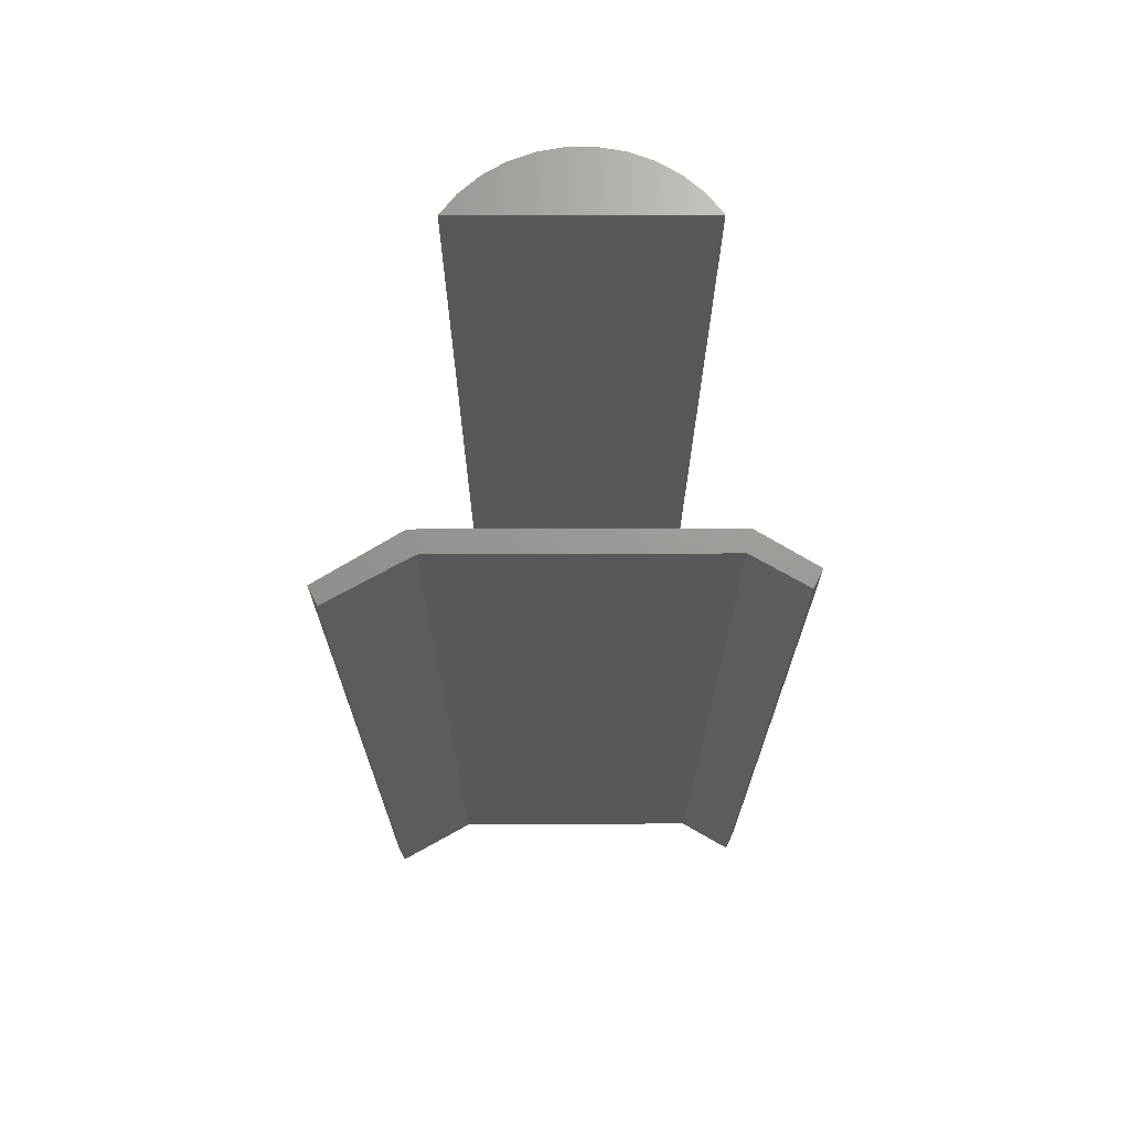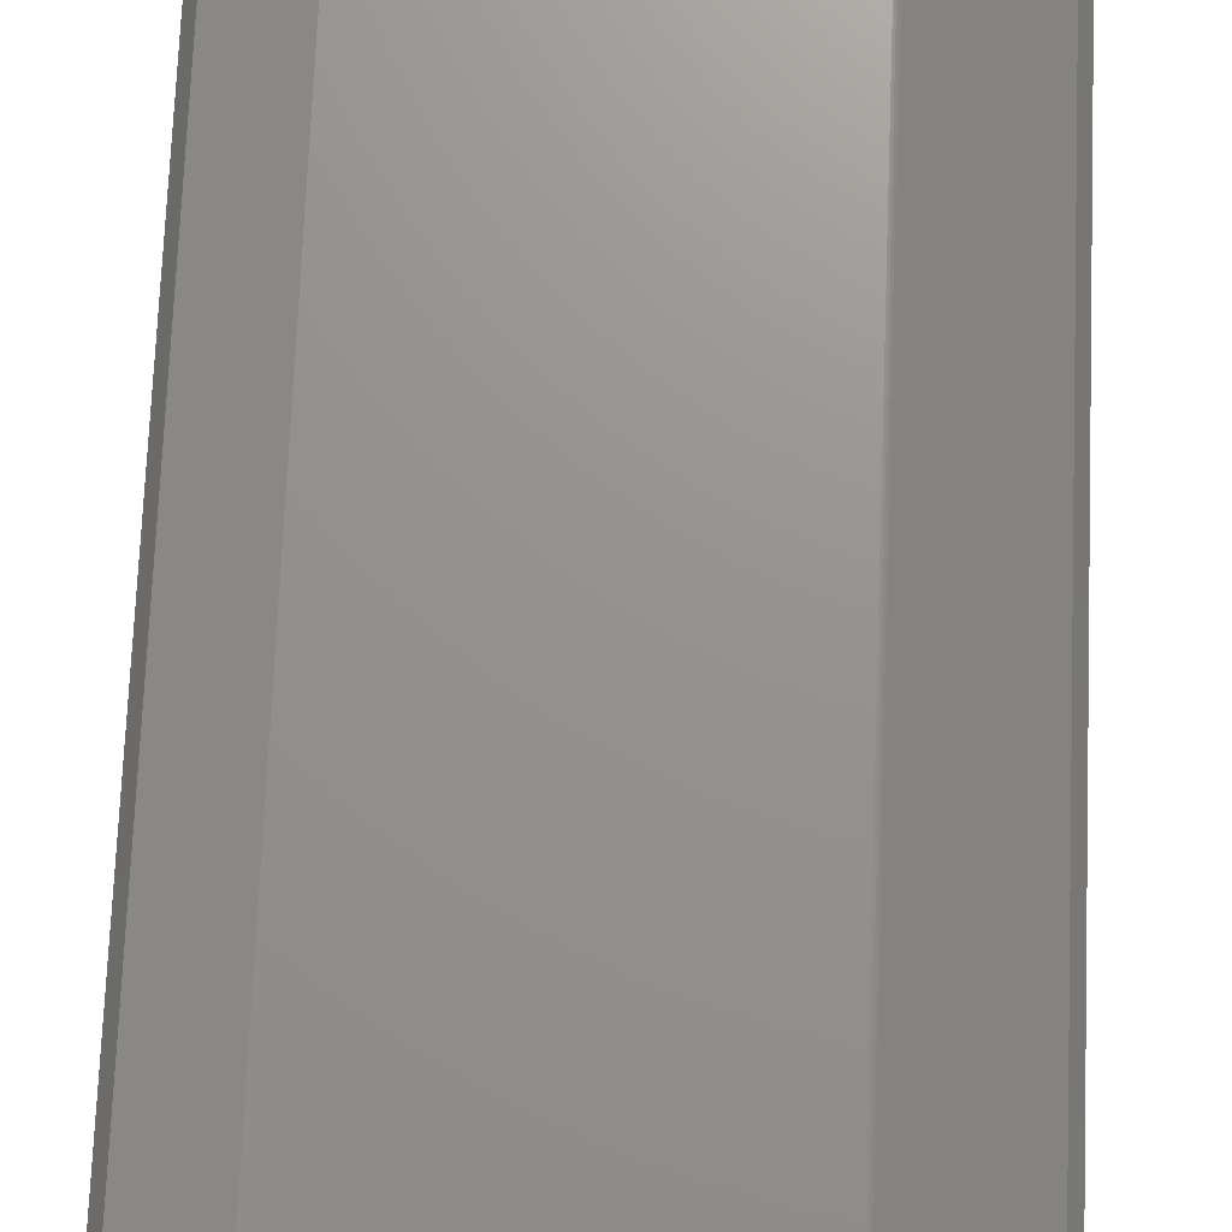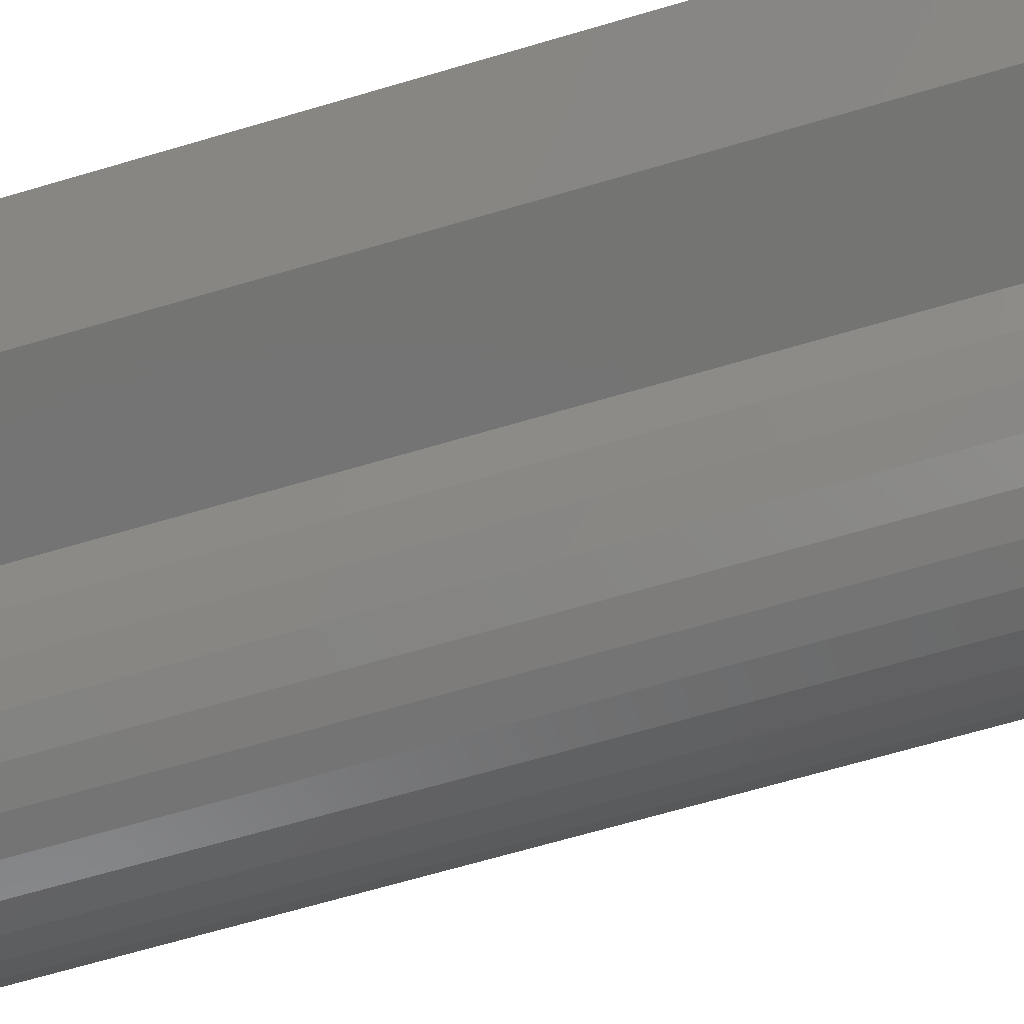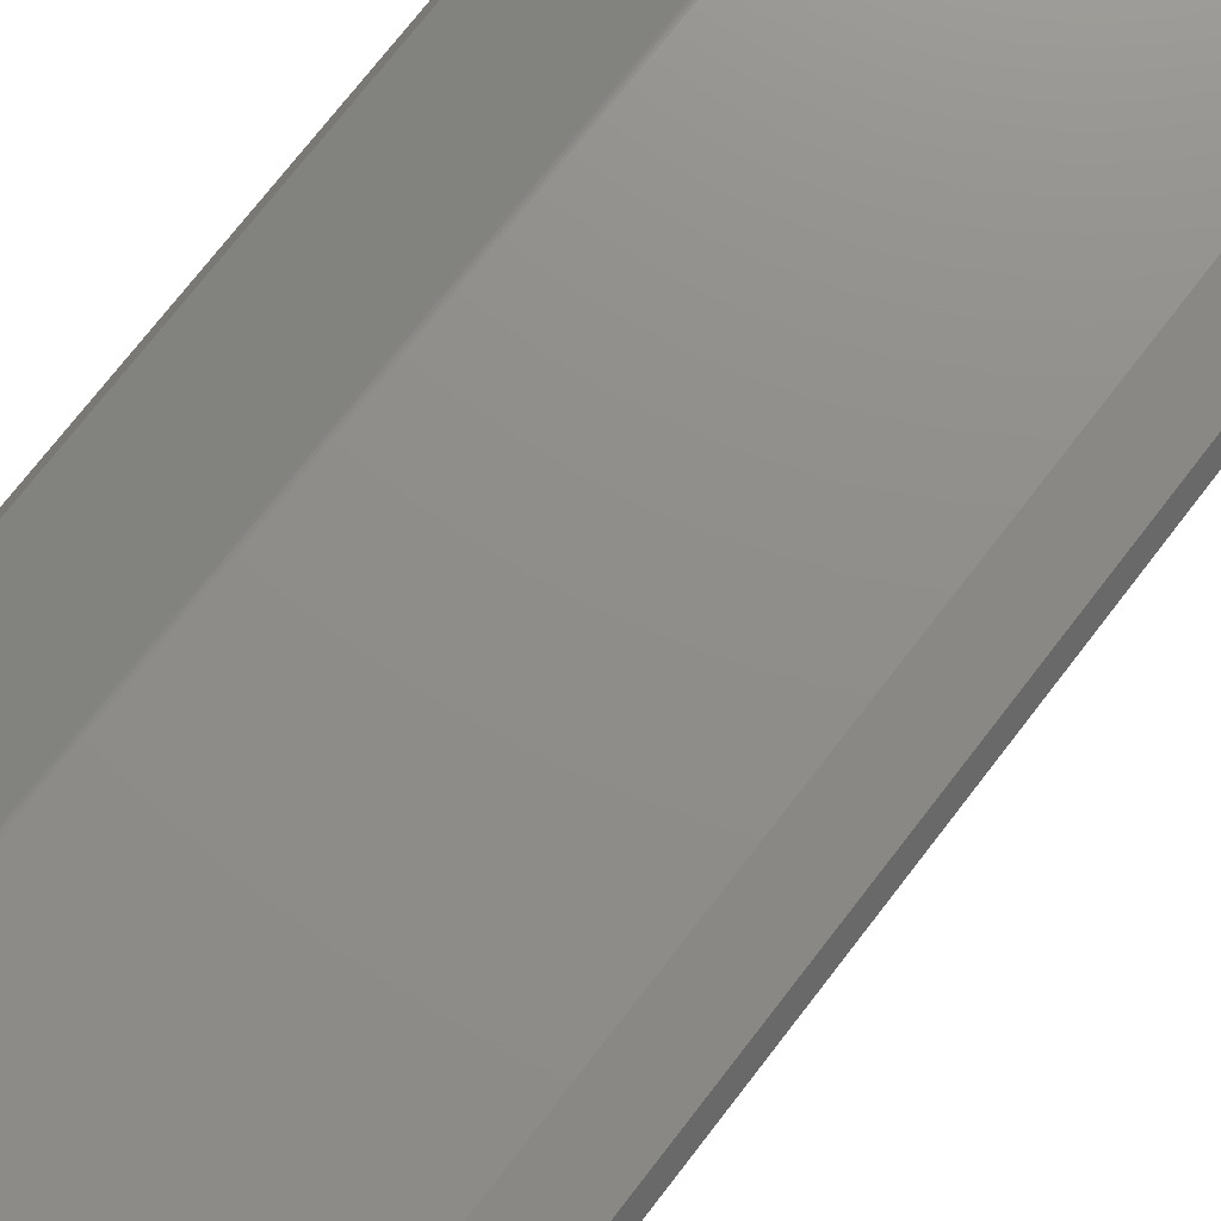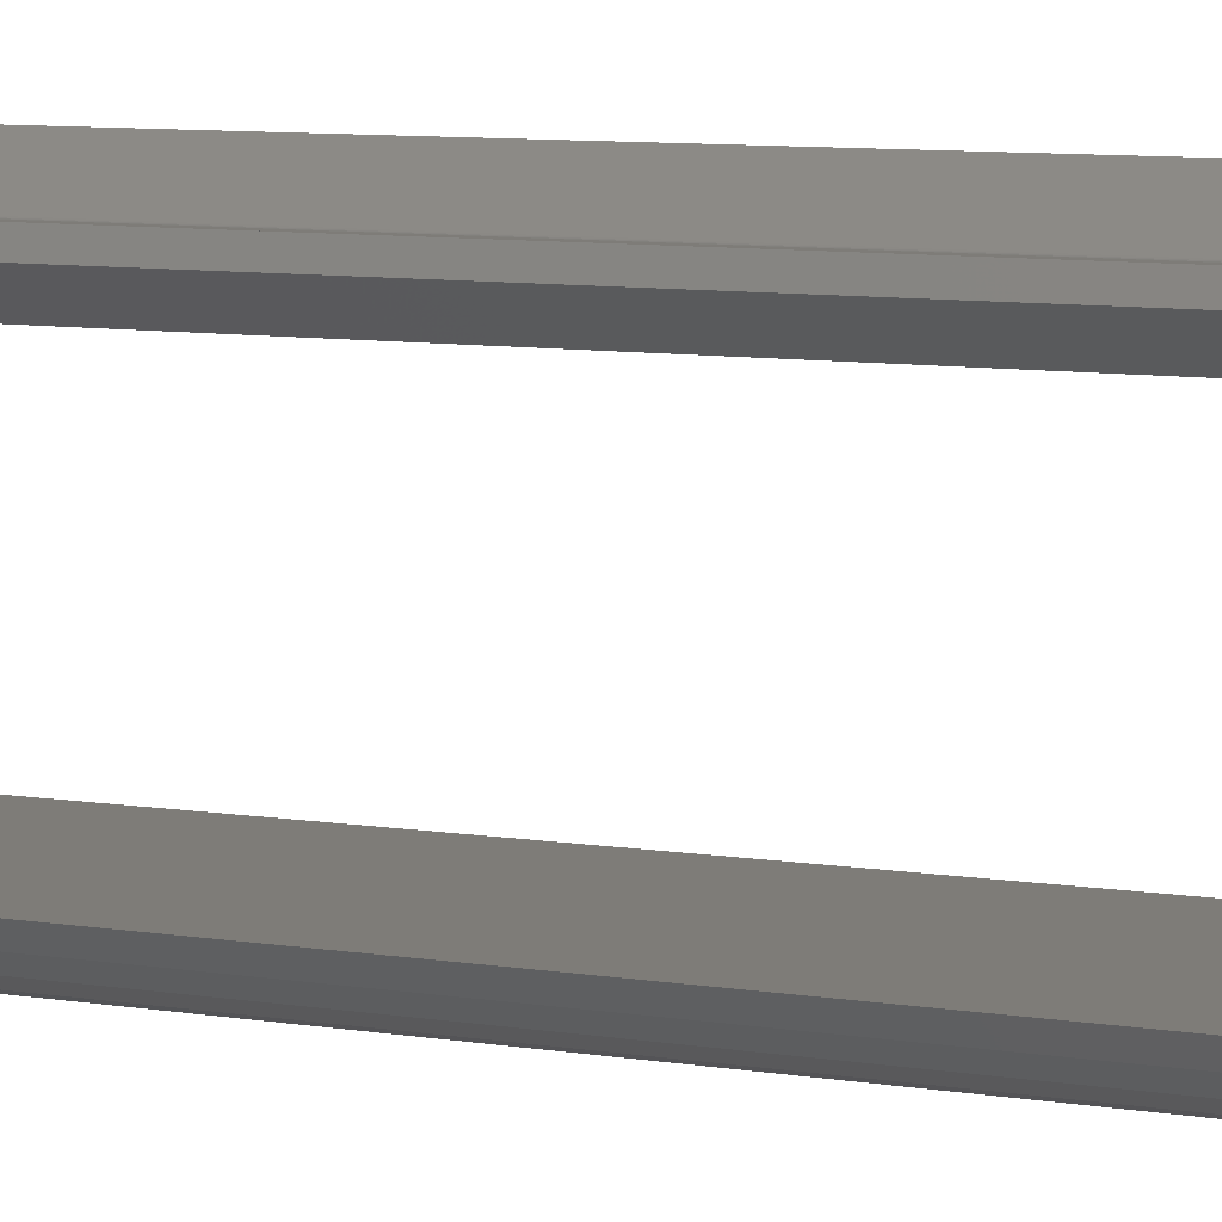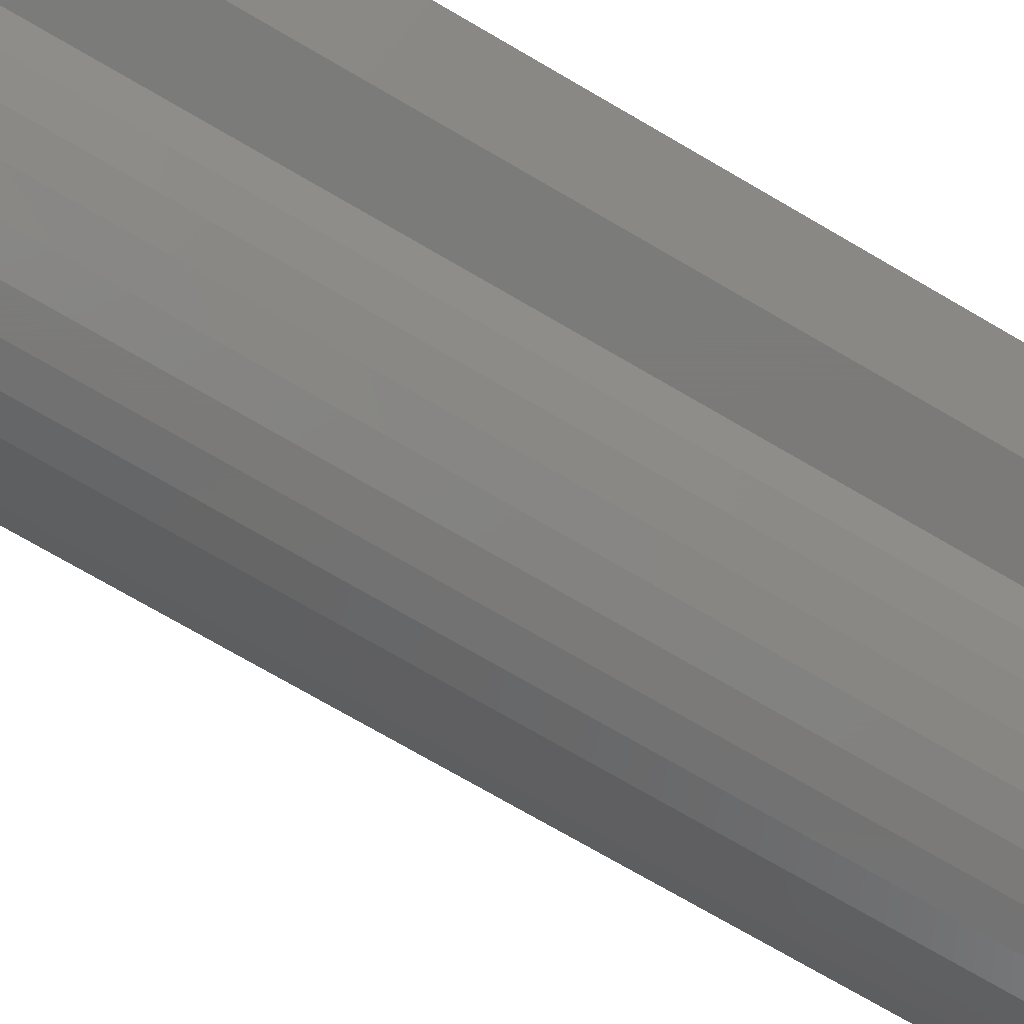
<metadata>
{"format":"stl","ext":"stl","renderer":"f3d","projection":"perspective","resolution":1024,"background":"white","views":[{"elev":70.0,"azim":-0.2,"up":"+Y"},{"elev":71.3,"azim":-177.7,"up":"+Z"},{"elev":-66.3,"azim":-73.4,"up":"+Z"},{"elev":73.6,"azim":37.6,"up":"+Z"},{"elev":10.0,"azim":110.8,"up":"+Z"},{"elev":-73.8,"azim":59.8,"up":"+Z"}]}
</metadata>
<code>
# stl→obj: 48 verts, 88 faces
v 0.2939 0.3828 0.7146
v 0.2335 0.3828 0.7482
v 0.2939 -0.3828 0.7146
v 0.2335 -0.3828 0.7482
v 0.5063 0.3828 0.7137
v 0.2977 0.3828 0.7137
v 0.5063 -0.3828 0.7137
v 0.2977 -0.3828 0.7137
v 0.2887 0.3828 0.6964
v 0.2266 0.3828 0.7344
v 0.2951 0.3828 0.7141
v 0.2964 0.3828 0.7138
v 0.5098 0.3828 0.6964
v 0.5547 0.3828 0.724
v 0.5478 0.3828 0.7378
v 0.2887 -0.3828 0.6964
v 0.5098 -0.3828 0.6964
v 0.2964 -0.3828 0.7138
v 0.2951 -0.3828 0.7141
v 0.2266 -0.3828 0.7344
v 0.5547 -0.3828 0.724
v 0.5478 -0.3828 0.7378
v 0.3047 -0.3828 0.4688
v 0.3176 -0.3828 0.452
v 0.4023 -0.3828 0.4688
v 0.4714 -0.3828 0.4379
v 0.3513 -0.3828 0.4269
v 0.4534 -0.3828 0.4269
v 0.371 -0.3828 0.4193
v 0.4337 -0.3828 0.4193
v 0.3918 -0.3828 0.4155
v 0.4129 -0.3828 0.4155
v 0.5 -0.3828 0.4688
v 0.4871 -0.3828 0.452
v 0.3333 -0.3828 0.4379
v 0.4023 0.3828 0.4688
v 0.3176 0.3828 0.452
v 0.3047 0.3828 0.4688
v 0.4534 0.3828 0.4269
v 0.3513 0.3828 0.4269
v 0.4714 0.3828 0.4379
v 0.371 0.3828 0.4193
v 0.4337 0.3828 0.4193
v 0.3918 0.3828 0.4155
v 0.4129 0.3828 0.4155
v 0.3333 0.3828 0.4379
v 0.4871 0.3828 0.452
v 0.5 0.3828 0.4688
f 1 2 3
f 3 2 4
f 5 6 7
f 7 6 8
f 9 10 2
f 9 2 1
f 9 1 11
f 9 11 12
f 9 12 6
f 9 6 5
f 9 5 13
f 13 5 14
f 14 5 15
f 16 17 7
f 16 7 8
f 16 8 18
f 16 18 19
f 16 19 3
f 16 3 4
f 16 4 20
f 17 21 7
f 7 21 22
f 12 8 6
f 8 12 18
f 18 12 11
f 18 11 19
f 19 11 1
f 19 1 3
f 2 10 4
f 4 10 20
f 15 5 22
f 22 5 7
f 14 15 21
f 21 15 22
f 13 14 17
f 17 14 21
f 9 13 16
f 16 13 17
f 10 9 20
f 20 9 16
f 23 24 25
f 26 27 28
f 28 27 29
f 28 29 30
f 30 29 31
f 30 31 32
f 33 25 34
f 34 25 24
f 34 24 26
f 26 24 35
f 26 35 27
f 36 37 38
f 39 40 41
f 42 40 39
f 43 42 39
f 44 42 43
f 45 44 43
f 40 46 41
f 41 46 37
f 41 37 47
f 47 37 36
f 47 36 48
f 48 33 47
f 47 33 34
f 47 34 41
f 41 34 26
f 41 26 39
f 39 26 28
f 39 28 43
f 43 28 30
f 43 30 45
f 45 30 32
f 45 32 44
f 44 32 31
f 44 31 42
f 42 31 29
f 42 29 40
f 40 29 27
f 40 27 46
f 46 27 35
f 46 35 37
f 37 35 24
f 37 24 38
f 38 24 23
f 33 48 25
f 25 48 23
f 23 48 36
f 23 36 38

</code>
